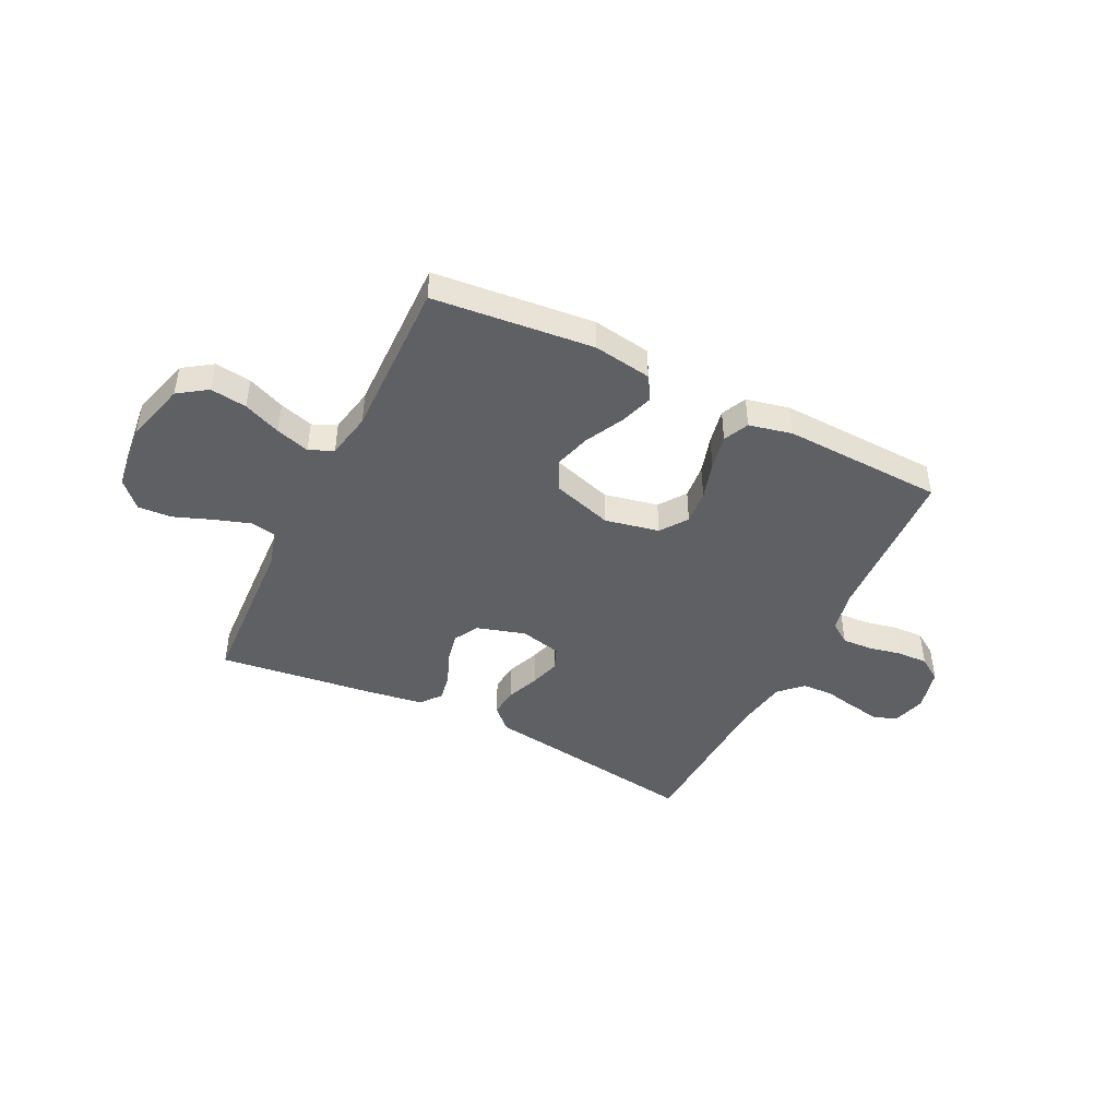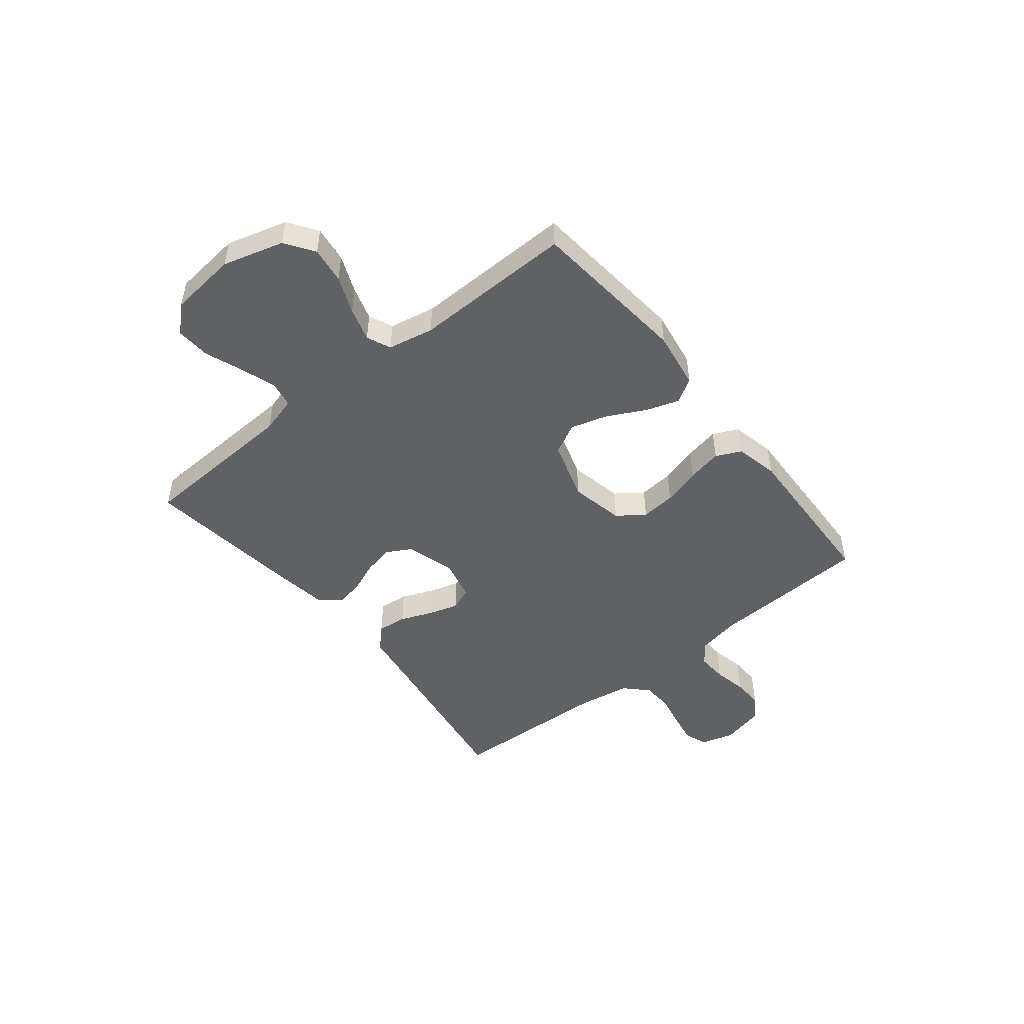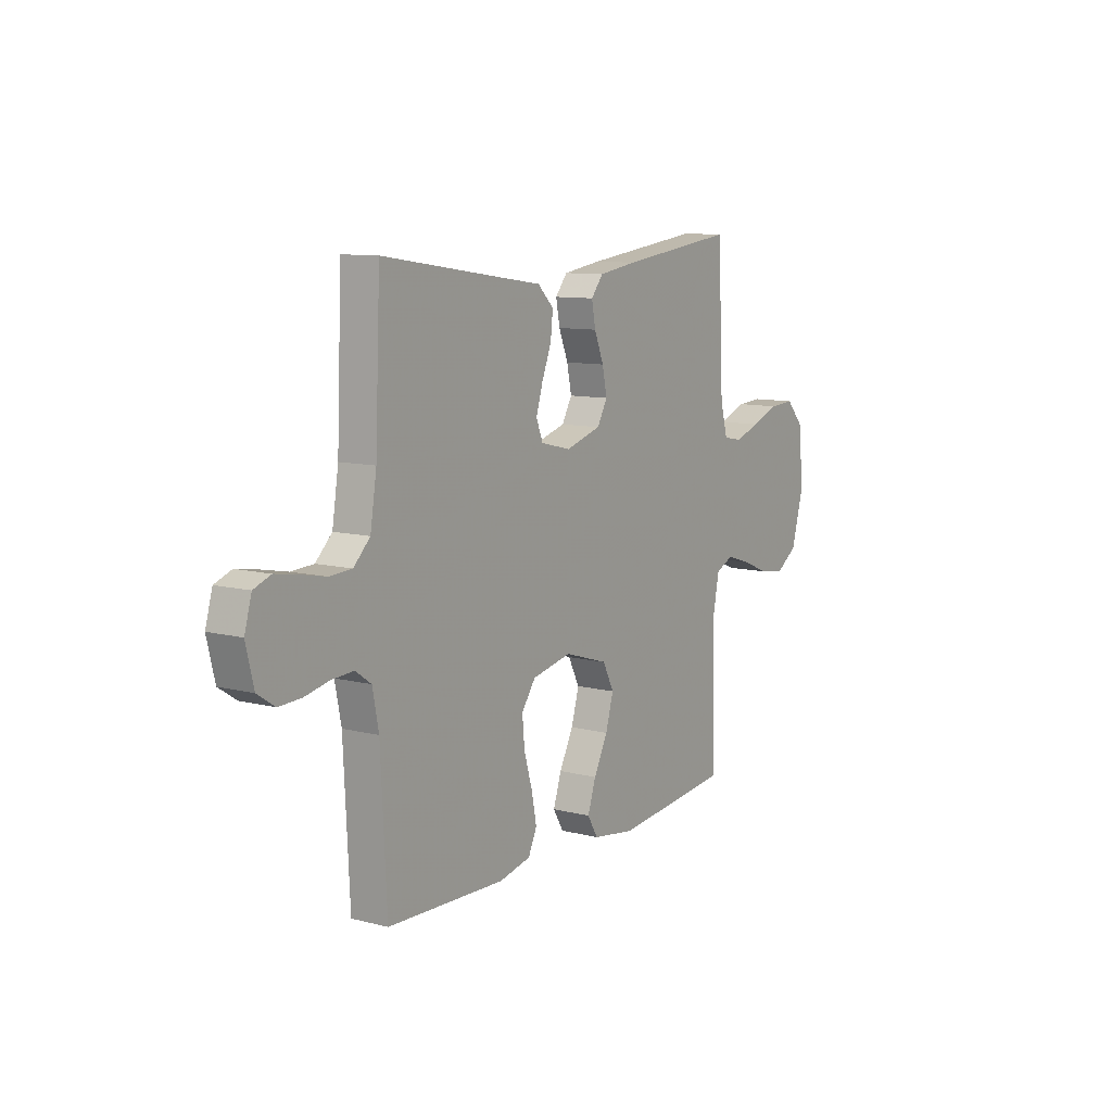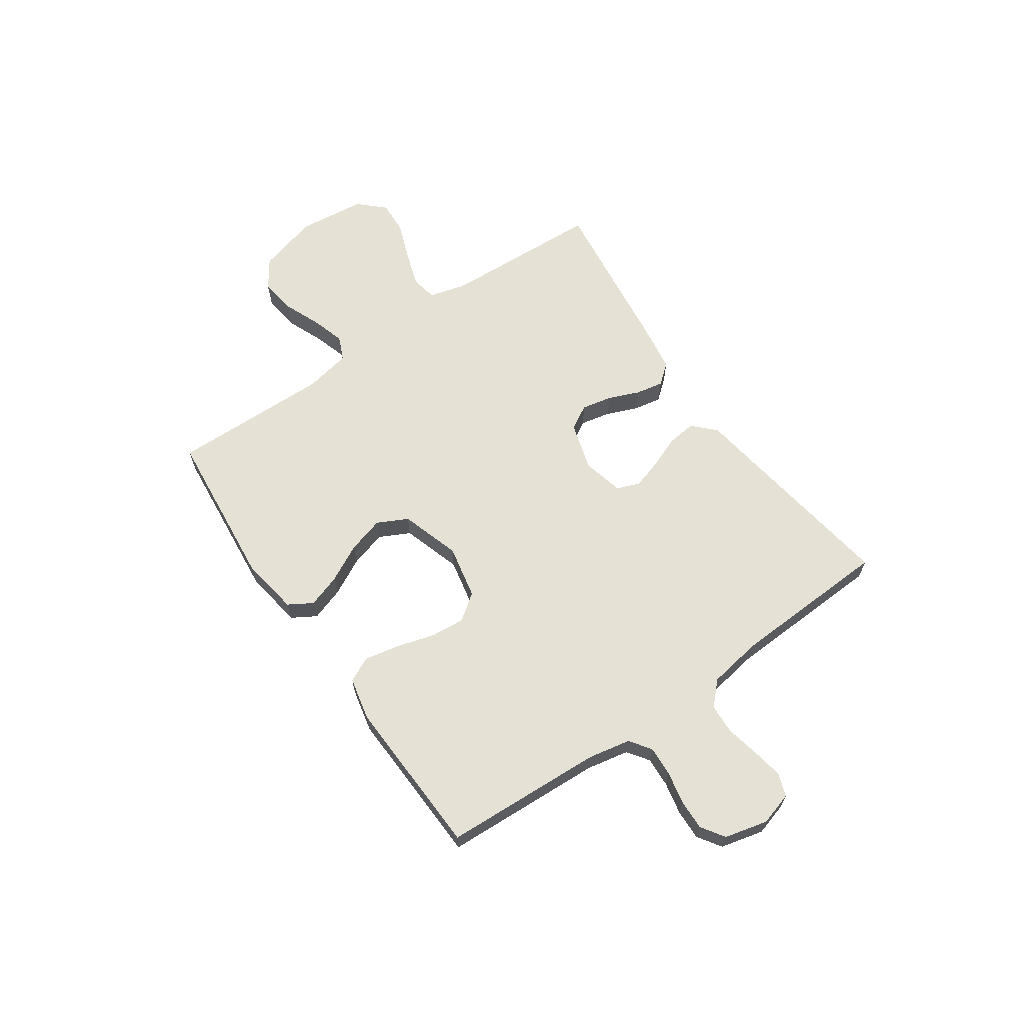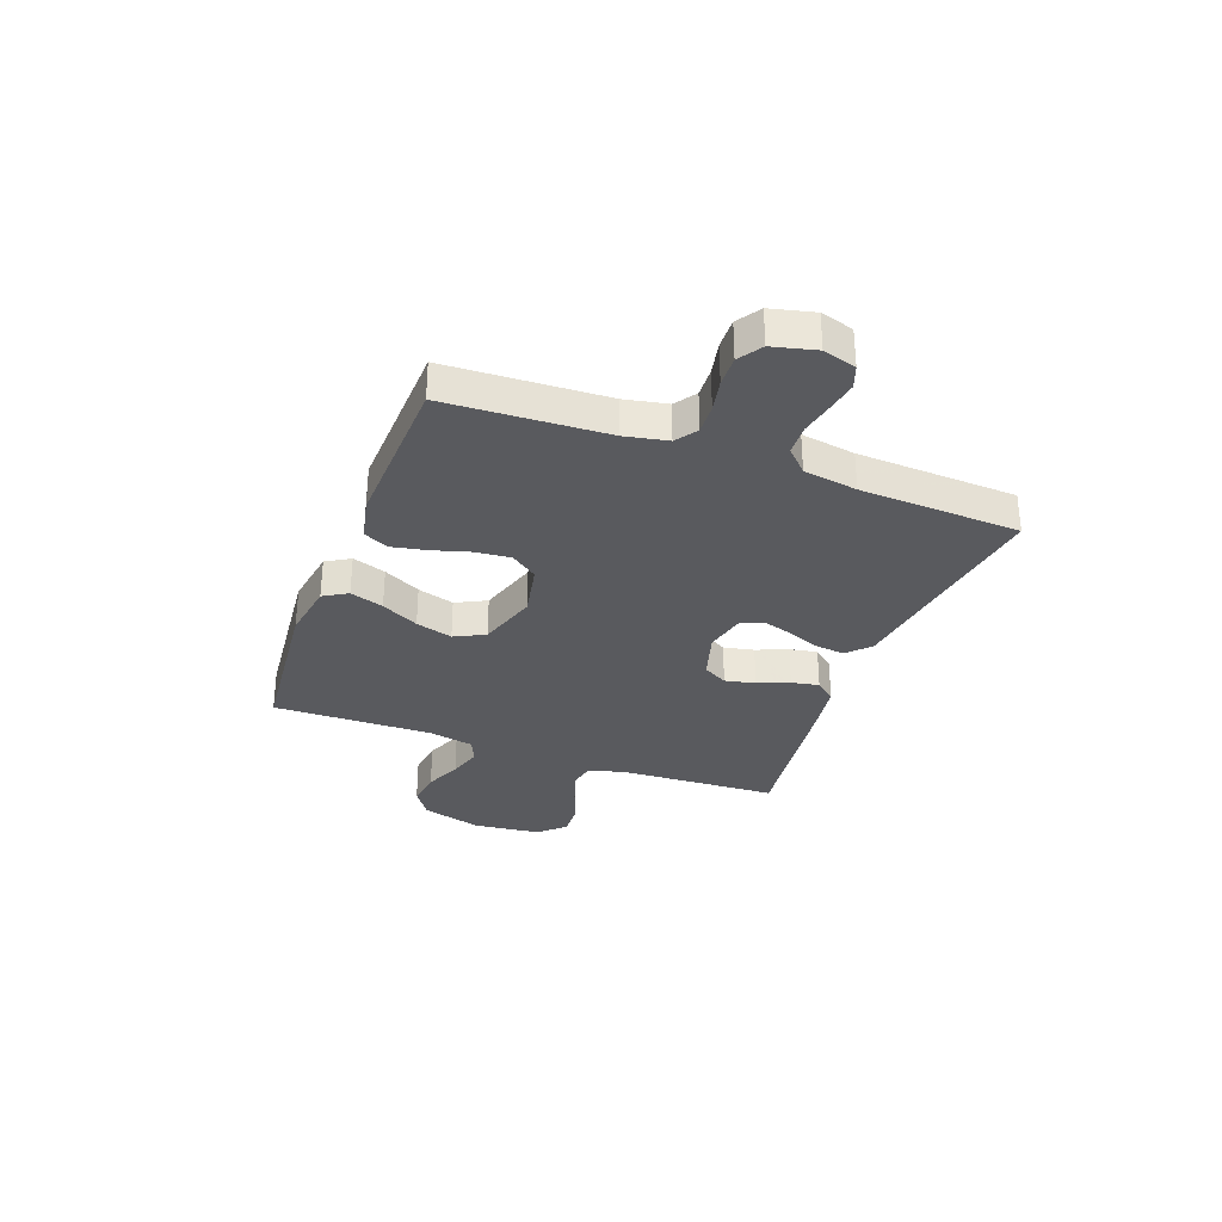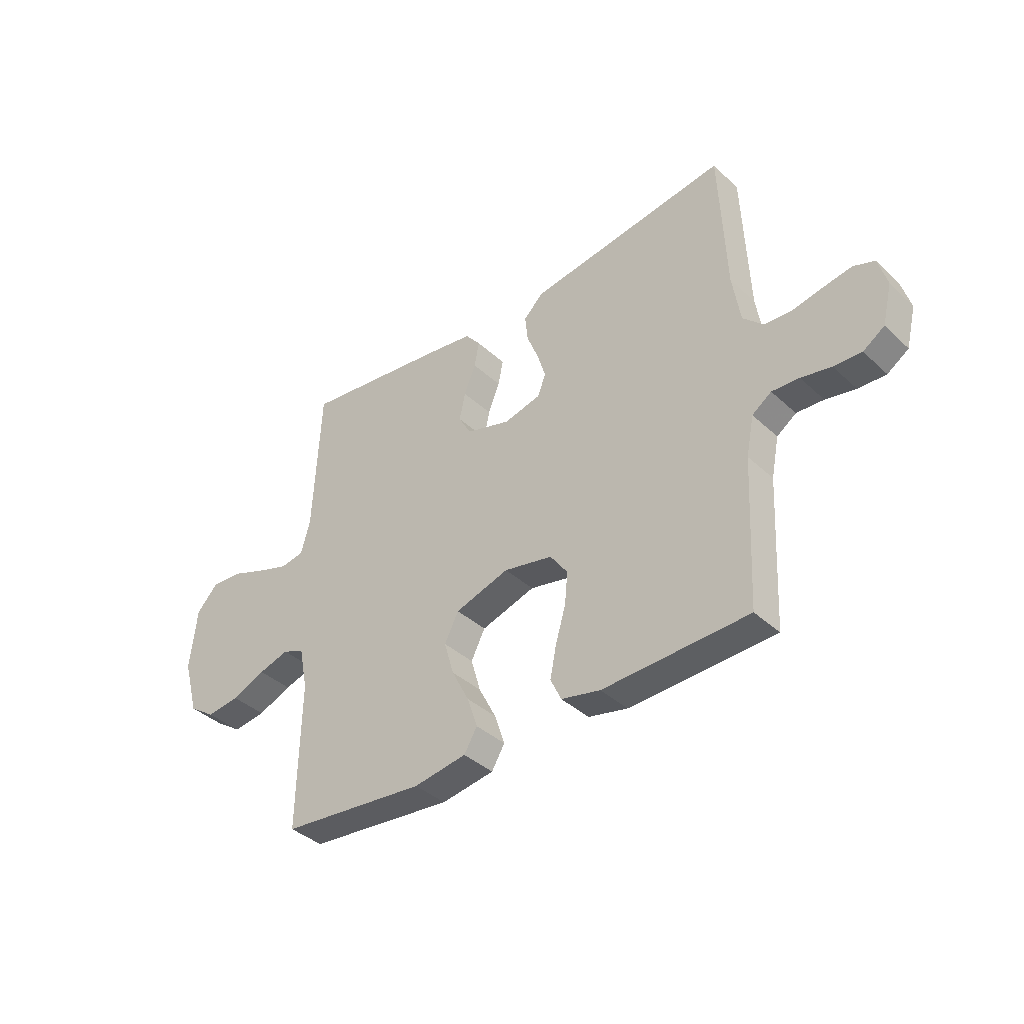
<metadata>
{"format":"obj","ext":"obj","renderer":"f3d","projection":"perspective","resolution":1024,"background":"white","views":[{"elev":-45.0,"azim":153.7,"up":"+Y"},{"elev":-48.6,"azim":128.6,"up":"+Y"},{"elev":10.1,"azim":-57.0,"up":"+Z"},{"elev":64.5,"azim":-124.8,"up":"+Y"},{"elev":-31.6,"azim":-110.5,"up":"+Y"},{"elev":-38.5,"azim":-139.1,"up":"+Z"}]}
</metadata>
<code>
v -0.5 0.07 -0.5
v -0.515 0.07 -0.2
v -0.531 0.07 -0.12
v -0.571 0.07 -0.092
v -0.627 0.07 -0.095
v -0.689 0.07 -0.108
v -0.746 0.07 -0.11
v -0.79 0.07 -0.081
v -0.81 0.07 0
v -0.792 0.07 0.062
v -0.749 0.07 0.078
v -0.691 0.07 0.068
v -0.628 0.07 0.055
v -0.571 0.07 0.058
v -0.529 0.07 0.099
v -0.513 0.07 0.2
v -0.5 0.07 0.5
v -0.2 0.07 0.456
v -0.088 0.07 0.44
v -0.047 0.07 0.4
v -0.053 0.07 0.345
v -0.077 0.07 0.285
v -0.094 0.07 0.229
v -0.077 0.07 0.186
v 0 0.07 0.168
v 0.091 0.07 0.195
v 0.117 0.07 0.241
v 0.105 0.07 0.298
v 0.081 0.07 0.357
v 0.071 0.07 0.409
v 0.102 0.07 0.447
v 0.2 0.07 0.462
v 0.5 0.07 0.5
v 0.515 0.07 0.2
v 0.534 0.07 0.131
v 0.582 0.07 0.122
v 0.649 0.07 0.144
v 0.72 0.07 0.171
v 0.784 0.07 0.175
v 0.829 0.07 0.127
v 0.843 0.07 0
v 0.811 0.07 -0.114
v 0.757 0.07 -0.151
v 0.689 0.07 -0.142
v 0.619 0.07 -0.113
v 0.556 0.07 -0.094
v 0.511 0.07 -0.114
v 0.494 0.07 -0.2
v 0.5 0.07 -0.5
v 0.2 0.07 -0.53
v 0.091 0.07 -0.513
v 0.064 0.07 -0.468
v 0.085 0.07 -0.405
v 0.121 0.07 -0.335
v 0.141 0.07 -0.266
v 0.112 0.07 -0.209
v 0 0.07 -0.174
v -0.101 0.07 -0.195
v -0.137 0.07 -0.245
v -0.131 0.07 -0.31
v -0.11 0.07 -0.381
v -0.097 0.07 -0.446
v -0.119 0.07 -0.493
v -0.2 0.07 -0.511
v -0.5 0 -0.5
v -0.515 0 -0.2
v -0.531 0 -0.12
v -0.571 0 -0.092
v -0.627 0 -0.095
v -0.689 0 -0.108
v -0.746 0 -0.11
v -0.79 0 -0.081
v -0.81 0 0
v -0.792 0 0.062
v -0.749 0 0.078
v -0.691 0 0.068
v -0.628 0 0.055
v -0.571 0 0.058
v -0.529 0 0.099
v -0.513 0 0.2
v -0.5 0 0.5
v -0.2 0 0.456
v -0.088 0 0.44
v -0.047 0 0.4
v -0.053 0 0.345
v -0.077 0 0.285
v -0.094 0 0.229
v -0.077 0 0.186
v 0 0 0.168
v 0.091 0 0.195
v 0.117 0 0.241
v 0.105 0 0.298
v 0.081 0 0.357
v 0.071 0 0.409
v 0.102 0 0.447
v 0.2 0 0.462
v 0.5 0 0.5
v 0.515 0 0.2
v 0.534 0 0.131
v 0.582 0 0.122
v 0.649 0 0.144
v 0.72 0 0.171
v 0.784 0 0.175
v 0.829 0 0.127
v 0.843 0 0
v 0.811 0 -0.114
v 0.757 0 -0.151
v 0.689 0 -0.142
v 0.619 0 -0.113
v 0.556 0 -0.094
v 0.511 0 -0.114
v 0.494 0 -0.2
v 0.5 0 -0.5
v 0.2 0 -0.53
v 0.091 0 -0.513
v 0.064 0 -0.468
v 0.085 0 -0.405
v 0.121 0 -0.335
v 0.141 0 -0.266
v 0.112 0 -0.209
v 0 0 -0.174
v -0.101 0 -0.195
v -0.137 0 -0.245
v -0.131 0 -0.31
v -0.11 0 -0.381
v -0.097 0 -0.446
v -0.119 0 -0.493
v -0.2 0 -0.511
f 64 1 2
f 63 64 2
f 62 63 2
f 61 62 2
f 60 61 2
f 59 60 2 3
f 58 59 3 4
f 57 58 4
f 52 53 54
f 51 52 54
f 50 51 54
f 49 50 54
f 48 49 54
f 47 48 54 55
f 46 47 55 56
f 43 44 45
f 42 43 45
f 41 42 45
f 40 41 45
f 39 40 45
f 38 39 45
f 37 38 45
f 36 37 45 46
f 46 56 57
f 36 46 57
f 35 36 57
f 32 33 34
f 31 32 34
f 30 31 34
f 29 30 34
f 28 29 34
f 27 28 34 35
f 20 21 22
f 19 20 22
f 18 19 22
f 18 22 23
f 17 18 23
f 16 17 23
f 15 16 23 24
f 11 12 13
f 10 11 13
f 9 10 13
f 8 9 13
f 7 8 13
f 6 7 13
f 5 6 13
f 4 5 13 14
f 15 24 25
f 14 15 25
f 4 14 25
f 57 4 25
f 35 57 25 26
f 26 27 35
f 66 65 128
f 66 128 127
f 66 127 126
f 66 126 125
f 66 125 124
f 67 66 124 123
f 68 67 123 122
f 68 122 121
f 118 117 116
f 118 116 115
f 118 115 114
f 118 114 113
f 118 113 112
f 119 118 112 111
f 120 119 111 110
f 109 108 107
f 109 107 106
f 109 106 105
f 109 105 104
f 109 104 103
f 109 103 102
f 109 102 101
f 110 109 101 100
f 121 120 110
f 121 110 100
f 121 100 99
f 98 97 96
f 98 96 95
f 98 95 94
f 98 94 93
f 98 93 92
f 99 98 92 91
f 86 85 84
f 86 84 83
f 86 83 82
f 87 86 82
f 87 82 81
f 87 81 80
f 88 87 80 79
f 77 76 75
f 77 75 74
f 77 74 73
f 77 73 72
f 77 72 71
f 77 71 70
f 77 70 69
f 78 77 69 68
f 89 88 79
f 89 79 78
f 89 78 68
f 89 68 121
f 90 89 121 99
f 99 91 90
f 1 65 66 2
f 2 66 67 3
f 3 67 68 4
f 4 68 69 5
f 5 69 70 6
f 6 70 71 7
f 7 71 72 8
f 8 72 73 9
f 9 73 74 10
f 10 74 75 11
f 11 75 76 12
f 12 76 77 13
f 13 77 78 14
f 14 78 79 15
f 15 79 80 16
f 16 80 81 17
f 17 81 82 18
f 18 82 83 19
f 19 83 84 20
f 20 84 85 21
f 21 85 86 22
f 22 86 87 23
f 23 87 88 24
f 24 88 89 25
f 25 89 90 26
f 26 90 91 27
f 27 91 92 28
f 28 92 93 29
f 29 93 94 30
f 30 94 95 31
f 31 95 96 32
f 32 96 97 33
f 33 97 98 34
f 34 98 99 35
f 35 99 100 36
f 36 100 101 37
f 37 101 102 38
f 38 102 103 39
f 39 103 104 40
f 40 104 105 41
f 41 105 106 42
f 42 106 107 43
f 43 107 108 44
f 44 108 109 45
f 45 109 110 46
f 46 110 111 47
f 47 111 112 48
f 48 112 113 49
f 49 113 114 50
f 50 114 115 51
f 51 115 116 52
f 52 116 117 53
f 53 117 118 54
f 54 118 119 55
f 55 119 120 56
f 56 120 121 57
f 57 121 122 58
f 58 122 123 59
f 59 123 124 60
f 60 124 125 61
f 61 125 126 62
f 62 126 127 63
f 63 127 128 64
f 64 128 65 1

</code>
